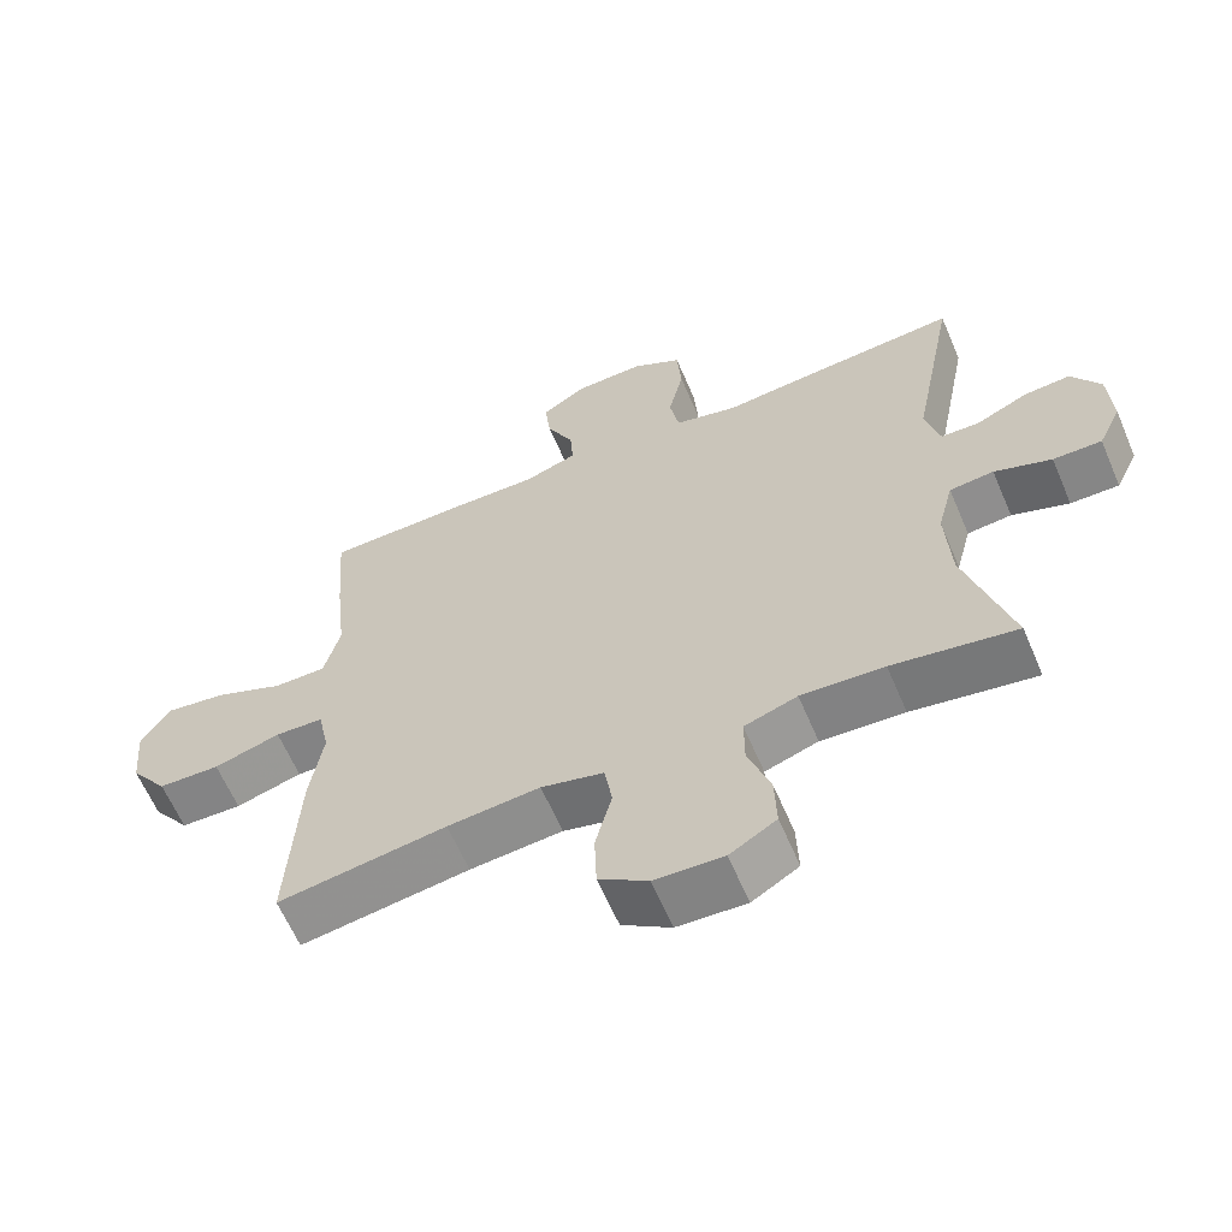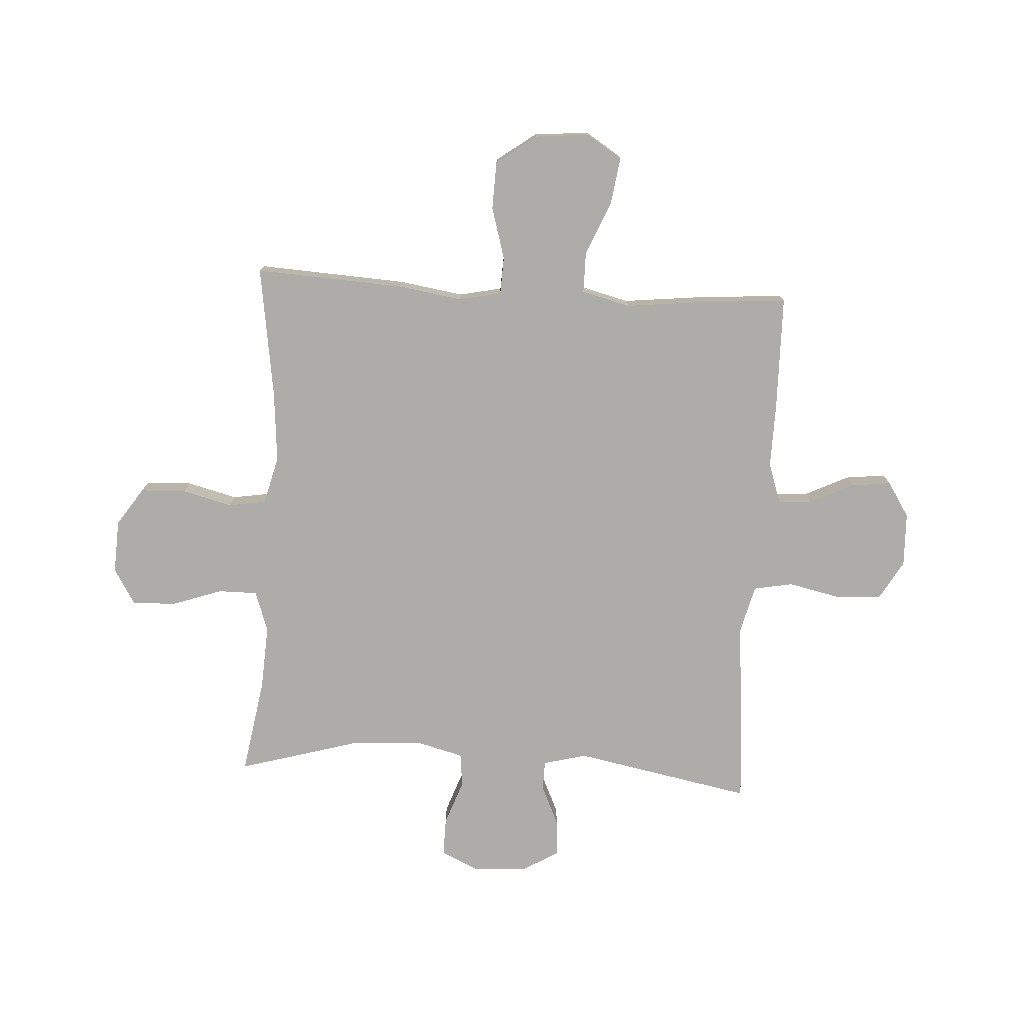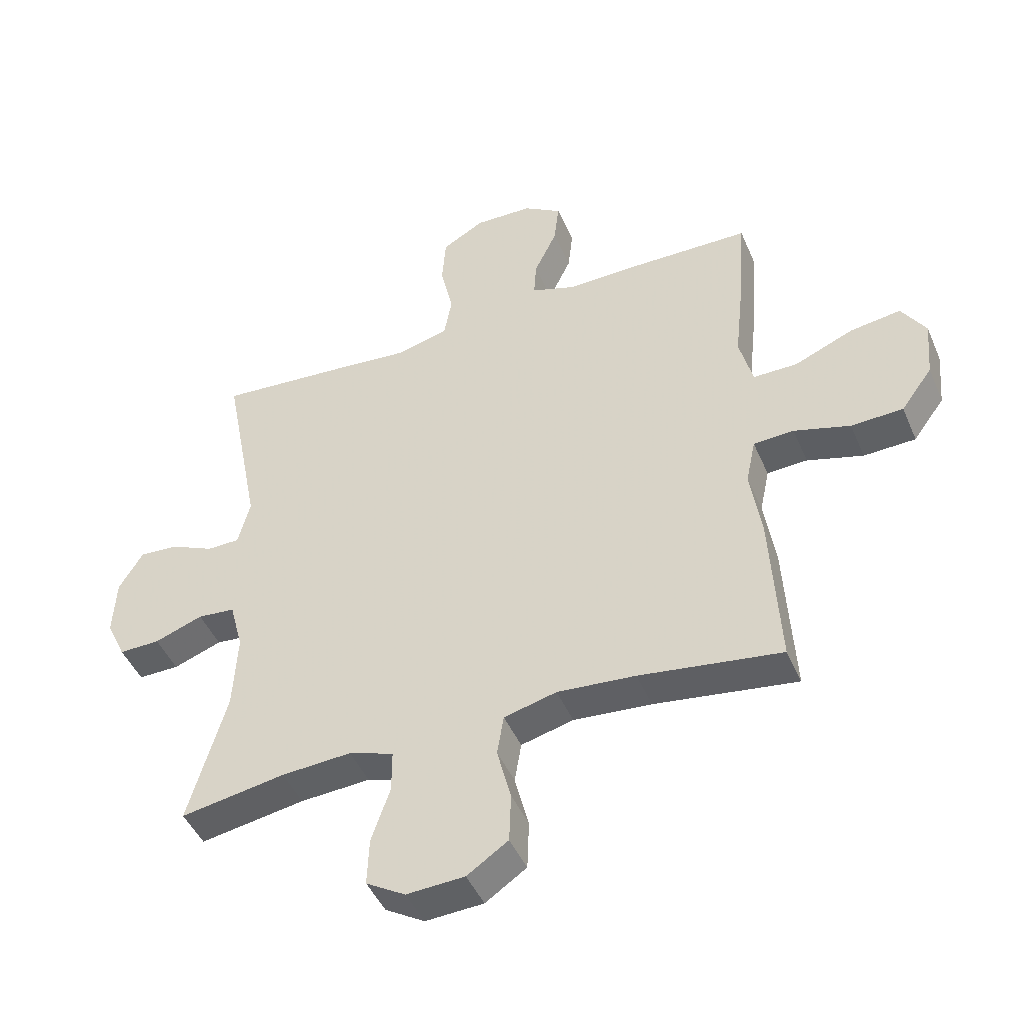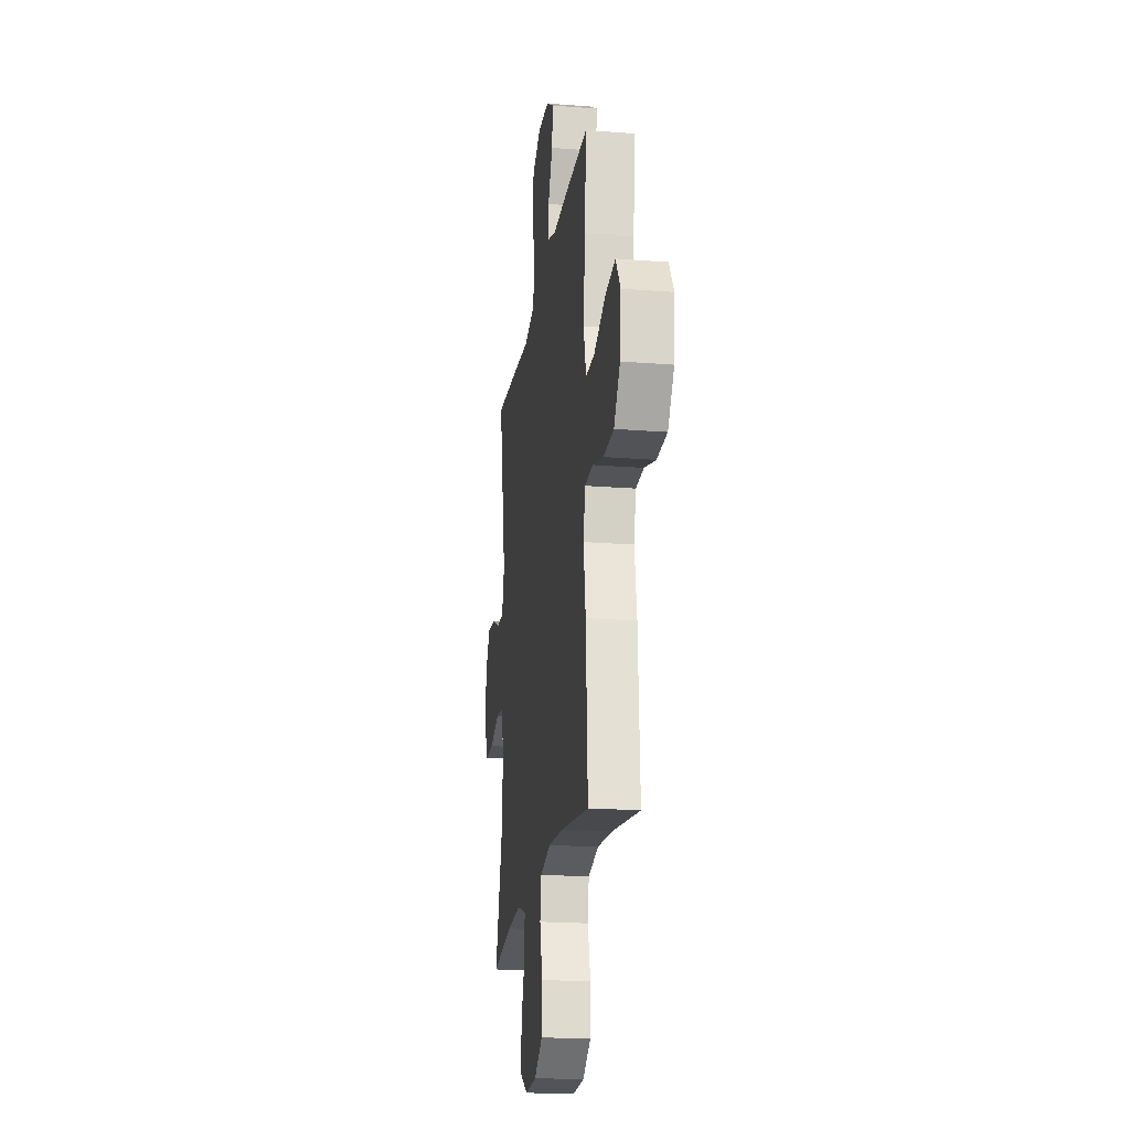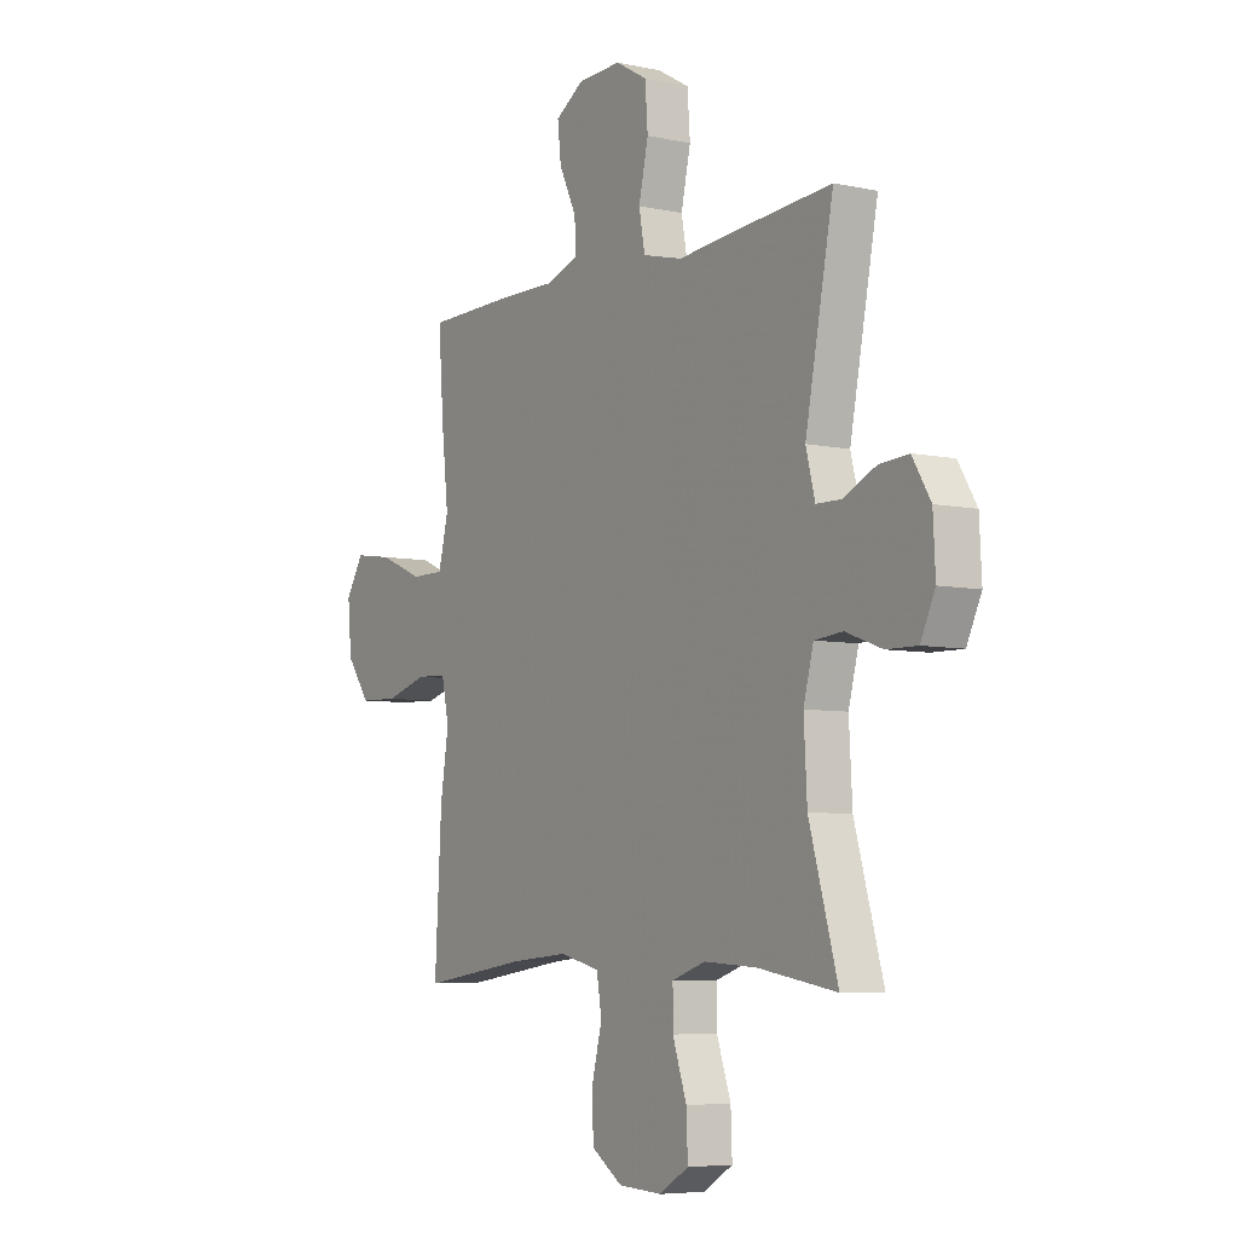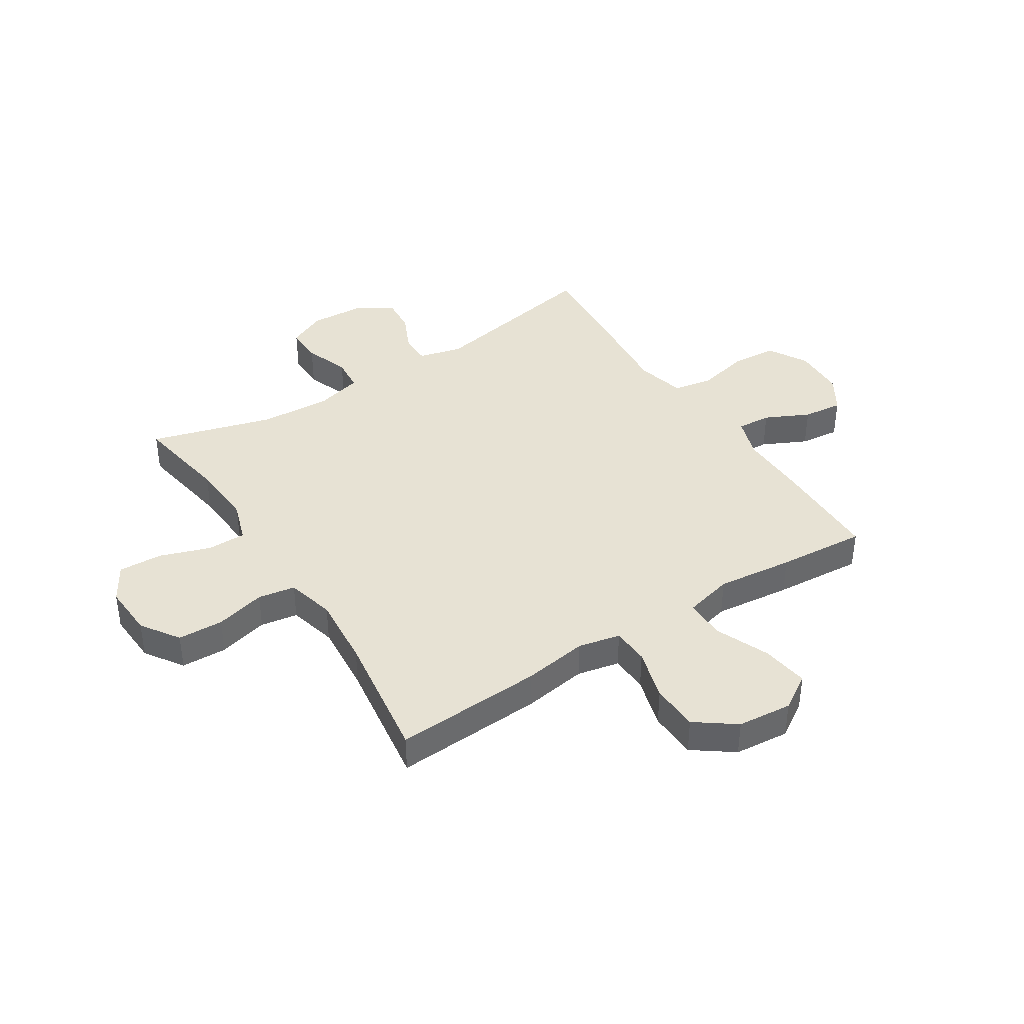
<metadata>
{"format":"obj","ext":"obj","renderer":"f3d","projection":"perspective","resolution":1024,"background":"white","views":[{"elev":-62.5,"azim":23.1,"up":"+Z"},{"elev":-76.6,"azim":-93.3,"up":"+Y"},{"elev":-45.8,"azim":-157.5,"up":"+Z"},{"elev":-20.5,"azim":-98.2,"up":"+Z"},{"elev":-6.2,"azim":57.3,"up":"+Z"},{"elev":39.9,"azim":-122.6,"up":"+Y"}]}
</metadata>
<code>
v -0.5 0.07 -0.5
v -0.485 0.07 -0.233
v -0.467 0.07 -0.117
v -0.483 0.07 -0.041
v -0.55 0.07 -0.038
v -0.643 0.07 -0.065
v -0.729 0.07 -0.062
v -0.781 0.07 0.009
v -0.79 0.07 0.107
v -0.75 0.07 0.17
v -0.666 0.07 0.158
v -0.568 0.07 0.117
v -0.495 0.07 0.117
v -0.473 0.07 0.204
v -0.488 0.07 0.341
v -0.5 0.07 0.5
v -0.299 0.07 0.503
v -0.18 0.07 0.501
v -0.106 0.07 0.526
v -0.11 0.07 0.587
v -0.148 0.07 0.666
v -0.156 0.07 0.737
v -0.093 0.07 0.777
v 0.003 0.07 0.78
v 0.073 0.07 0.74
v 0.079 0.07 0.658
v 0.058 0.07 0.564
v 0.071 0.07 0.493
v 0.159 0.07 0.471
v 0.288 0.07 0.483
v 0.5 0.07 0.5
v 0.438 0.07 0.18
v 0.458 0.07 0.102
v 0.512 0.07 0.101
v 0.584 0.07 0.134
v 0.649 0.07 0.139
v 0.689 0.07 0.073
v 0.694 0.07 -0.024
v 0.662 0.07 -0.092
v 0.594 0.07 -0.091
v 0.514 0.07 -0.062
v 0.452 0.07 -0.068
v 0.43 0.07 -0.152
v 0.437 0.07 -0.28
v 0.5 0.07 -0.5
v 0.327 0.07 -0.471
v 0.211 0.07 -0.464
v 0.137 0.07 -0.489
v 0.137 0.07 -0.559
v 0.168 0.07 -0.649
v 0.171 0.07 -0.728
v 0.106 0.07 -0.767
v 0.01 0.07 -0.762
v -0.058 0.07 -0.716
v -0.061 0.07 -0.634
v -0.038 0.07 -0.544
v -0.049 0.07 -0.477
v -0.136 0.07 -0.455
v -0.265 0.07 -0.466
v -0.5 0 -0.5
v -0.485 0 -0.233
v -0.467 0 -0.117
v -0.483 0 -0.041
v -0.55 0 -0.038
v -0.643 0 -0.065
v -0.729 0 -0.062
v -0.781 0 0.009
v -0.79 0 0.107
v -0.75 0 0.17
v -0.666 0 0.158
v -0.568 0 0.117
v -0.495 0 0.117
v -0.473 0 0.204
v -0.488 0 0.341
v -0.5 0 0.5
v -0.299 0 0.503
v -0.18 0 0.501
v -0.106 0 0.526
v -0.11 0 0.587
v -0.148 0 0.666
v -0.156 0 0.737
v -0.093 0 0.777
v 0.003 0 0.78
v 0.073 0 0.74
v 0.079 0 0.658
v 0.058 0 0.564
v 0.071 0 0.493
v 0.159 0 0.471
v 0.288 0 0.483
v 0.5 0 0.5
v 0.438 0 0.18
v 0.458 0 0.102
v 0.512 0 0.101
v 0.584 0 0.134
v 0.649 0 0.139
v 0.689 0 0.073
v 0.694 0 -0.024
v 0.662 0 -0.092
v 0.594 0 -0.091
v 0.514 0 -0.062
v 0.452 0 -0.068
v 0.43 0 -0.152
v 0.437 0 -0.28
v 0.5 0 -0.5
v 0.327 0 -0.471
v 0.211 0 -0.464
v 0.137 0 -0.489
v 0.137 0 -0.559
v 0.168 0 -0.649
v 0.171 0 -0.728
v 0.106 0 -0.767
v 0.01 0 -0.762
v -0.058 0 -0.716
v -0.061 0 -0.634
v -0.038 0 -0.544
v -0.049 0 -0.477
v -0.136 0 -0.455
v -0.265 0 -0.466
f 53 54 55 56
f 53 56 57
f 52 53 57
f 49 50 51 52
f 48 49 52 57
f 47 48 57 58
f 44 45 46
f 43 44 46 47
f 42 43 47 58
f 38 39 40 41
f 38 41 42
f 37 38 42
f 34 35 36 37
f 33 34 37 42
f 32 33 42 58
f 29 30 31 32
f 28 29 32 58
f 24 25 26 27
f 20 21 22 23
f 19 20 23 24
f 15 16 17 18
f 14 15 18 19
f 13 14 19
f 9 10 11 12
f 9 12 13
f 8 9 13
f 5 6 7 8
f 4 5 8 13
f 3 4 13 19
f 59 1 2 3
f 58 59 3 19
f 27 28 58
f 19 24 27 58
f 115 114 113 112
f 116 115 112
f 116 112 111
f 111 110 109 108
f 116 111 108 107
f 117 116 107 106
f 105 104 103
f 106 105 103 102
f 117 106 102 101
f 100 99 98 97
f 101 100 97
f 101 97 96
f 96 95 94 93
f 101 96 93 92
f 117 101 92 91
f 91 90 89 88
f 117 91 88 87
f 86 85 84 83
f 82 81 80 79
f 83 82 79 78
f 77 76 75 74
f 78 77 74 73
f 78 73 72
f 71 70 69 68
f 72 71 68
f 72 68 67
f 67 66 65 64
f 72 67 64 63
f 78 72 63 62
f 62 61 60 118
f 78 62 118 117
f 117 87 86
f 117 86 83 78
f 1 60 61 2
f 2 61 62 3
f 3 62 63 4
f 4 63 64 5
f 5 64 65 6
f 6 65 66 7
f 7 66 67 8
f 8 67 68 9
f 9 68 69 10
f 10 69 70 11
f 11 70 71 12
f 12 71 72 13
f 13 72 73 14
f 14 73 74 15
f 15 74 75 16
f 16 75 76 17
f 17 76 77 18
f 18 77 78 19
f 19 78 79 20
f 20 79 80 21
f 21 80 81 22
f 22 81 82 23
f 23 82 83 24
f 24 83 84 25
f 25 84 85 26
f 26 85 86 27
f 27 86 87 28
f 28 87 88 29
f 29 88 89 30
f 30 89 90 31
f 31 90 91 32
f 32 91 92 33
f 33 92 93 34
f 34 93 94 35
f 35 94 95 36
f 36 95 96 37
f 37 96 97 38
f 38 97 98 39
f 39 98 99 40
f 40 99 100 41
f 41 100 101 42
f 42 101 102 43
f 43 102 103 44
f 44 103 104 45
f 45 104 105 46
f 46 105 106 47
f 47 106 107 48
f 48 107 108 49
f 49 108 109 50
f 50 109 110 51
f 51 110 111 52
f 52 111 112 53
f 53 112 113 54
f 54 113 114 55
f 55 114 115 56
f 56 115 116 57
f 57 116 117 58
f 58 117 118 59
f 59 118 60 1

</code>
